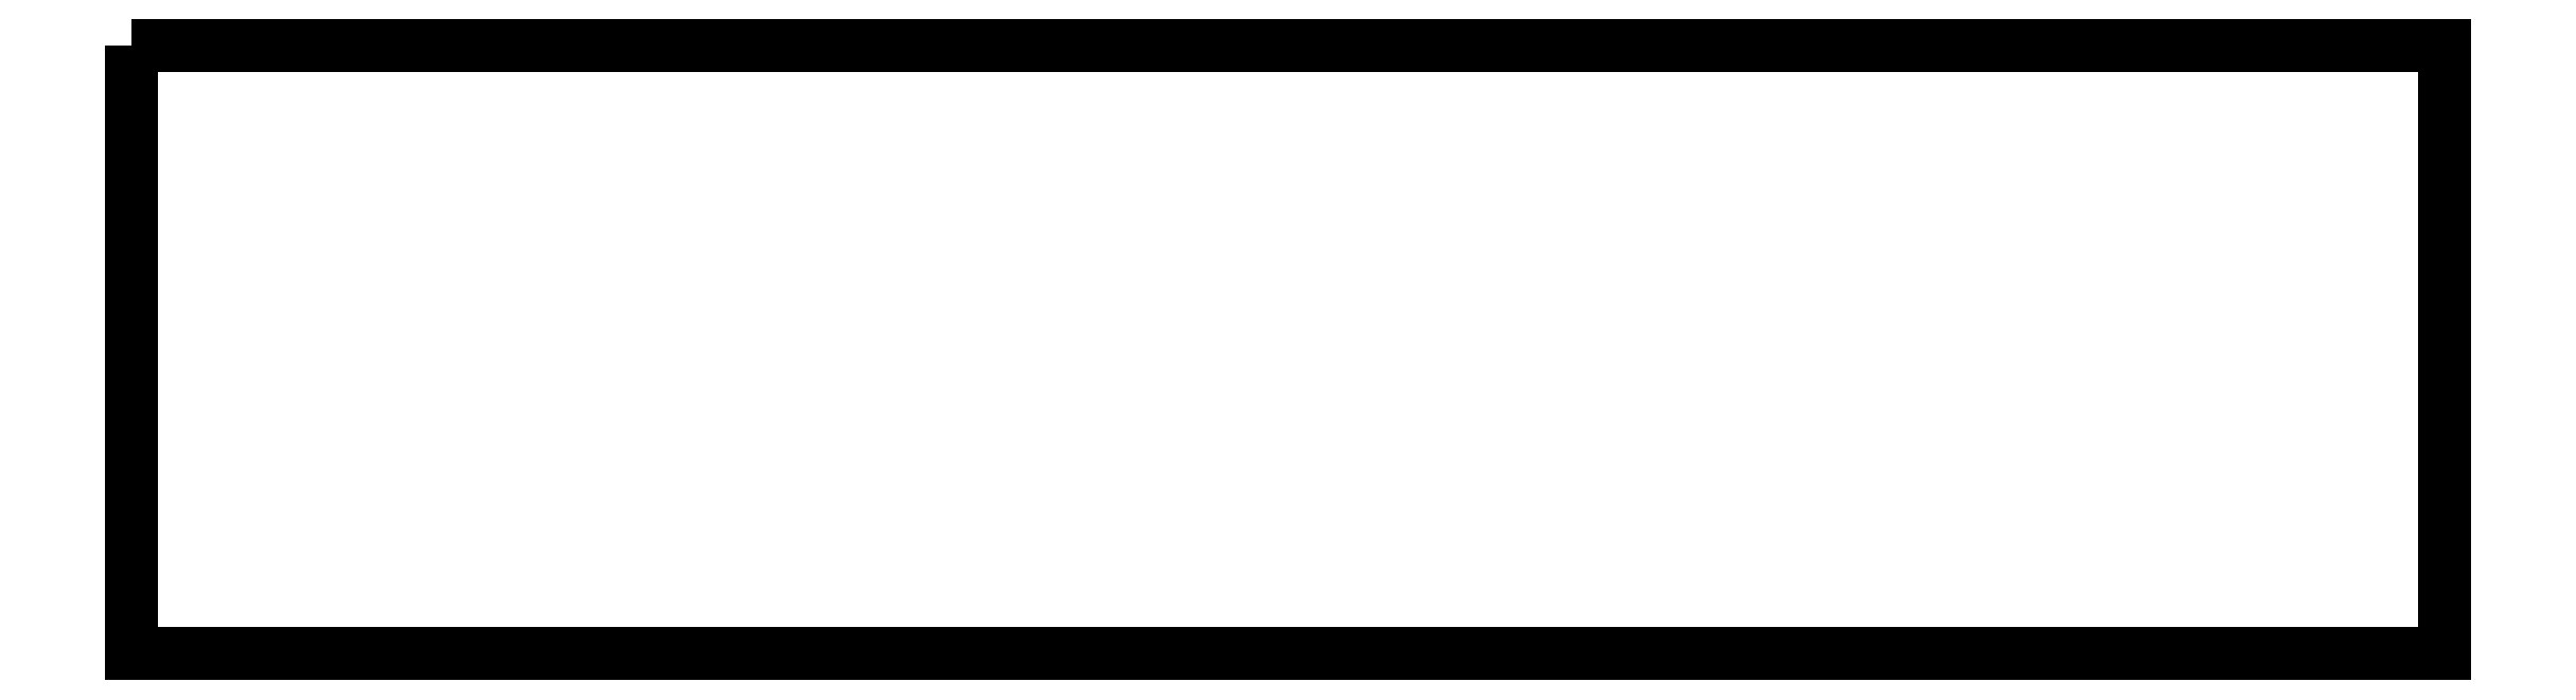
<metadata>
{"format":"dxf","ext":"dxf","renderer":"ezdxf+matplotlib","layout":"modelspace","background":"white","min_lineweight":24,"dpi":150}
</metadata>
<code>
0
SECTION
2
ENTITIES
0
LINE
8
mill_out
10
0.9609
20
5.183
11
0.9609
21
4.669
0
LINE
8
mill_out
10
1.5
20
5.183
11
1.5
21
4.669
0
LINE
8
mill_out
10
9.711
20
5.183
11
9.711
21
4.669
0
LINE
8
mill_out
10
10.25
20
5.183
11
10.25
21
4.669
0
LWPOLYLINE
8
mill_out
90
    4
70
    1
43
0
10
13.47
20
3.658
10
14.57
20
3.658
10
14.57
20
3.158
10
13.47
20
3.158
0
LWPOLYLINE
8
mill_out
90
    4
70
    1
43
0
10
13.47
20
4.685
10
14.57
20
4.685
10
14.57
20
4.185
10
13.47
20
4.185
0
LWPOLYLINE
8
mill_out
90
    4
70
    1
43
0
10
4.975
20
4.685
10
6.075
20
4.685
10
6.075
20
4.185
10
4.975
20
4.185
0
LWPOLYLINE
8
mill_out
90
    4
70
    1
43
0
10
4.975
20
3.658
10
6.075
20
3.658
10
6.075
20
3.158
10
4.975
20
3.158
0
LWPOLYLINE
8
mill_out
90
    4
70
    1
43
0
10
-1
20
6
10
18
20
6
10
18
20
1
10
-1
20
1
0
LWPOLYLINE
8
mill_out
90
    4
70
    1
43
0
10
7.664
20
5.35
10
9
20
5.35
10
9
20
4.512
10
7.664
20
4.512
0
LWPOLYLINE
8
mill_out
90
    4
70
    1
43
0
10
7.24
20
2.75
10
8
20
2.75
10
8
20
2.242
10
7.24
20
2.242
0
ARC
8
mill_out
10
1.23
20
4.609
40
0.634
50
64.84
51
115.2
0
ARC
8
mill_out
10
1.23
20
5.243
40
0.634
50
-115.2
51
-64.84
0
ARC
8
mill_out
10
9.98
20
4.609
40
0.634
50
64.84
51
115.2
0
ARC
8
mill_out
10
9.98
20
5.243
40
0.634
50
-115.2
51
-64.84
0
CIRCLE
8
mill_out
10
7.519
20
5.466
40
0.0465
0
CIRCLE
8
mill_out
10
7.519
20
4.396
40
0.0465
0
CIRCLE
8
mill_out
10
9.145
20
4.396
40
0.0465
0
CIRCLE
8
mill_out
10
9.145
20
5.466
40
0.0465
0
CIRCLE
8
mill_out
10
8.8
20
2.75
40
0.252
0
CIRCLE
8
mill_out
10
10
20
2.75
40
0.252
0
CIRCLE
8
mill_out
10
7.3
20
3.3
40
0.078
0
CIRCLE
8
mill_out
10
7.925
20
3.3
40
0.078
0
CIRCLE
8
mill_out
10
0
20
5.5
40
0.068
0
CIRCLE
8
mill_out
10
0
20
2.5
40
0.068
0
CIRCLE
8
mill_out
10
1.312
20
2.75
40
0.1
0
CIRCLE
8
mill_out
10
1.312
20
3.5
40
0.1
0
CIRCLE
8
mill_out
10
2.5
20
2.5
40
0.068
0
CIRCLE
8
mill_out
10
2.5
20
5.35
40
0.068
0
CIRCLE
8
mill_out
10
6.475
20
5.35
40
0.068
0
CIRCLE
8
mill_out
10
6.475
20
2.5
40
0.068
0
CIRCLE
8
mill_out
10
11
20
2.5
40
0.068
0
CIRCLE
8
mill_out
10
11
20
5.35
40
0.068
0
CIRCLE
8
mill_out
10
14.97
20
5.35
40
0.068
0
CIRCLE
8
mill_out
10
14.97
20
2.5
40
0.068
0
CIRCLE
8
mill_out
10
15.69
20
2.75
40
0.1
0
CIRCLE
8
mill_out
10
15.69
20
3.5
40
0.1
0
CIRCLE
8
mill_out
10
17
20
2.5
40
0.068
0
CIRCLE
8
mill_out
10
17
20
5.5
40
0.068
0
LWPOLYLINE
8
outline
90
    4
70
    1
43
0
10
-1
20
6
10
18
20
6
10
18
20
1
10
-1
20
1
0
CIRCLE
8
8-32 drill and tap
10
2.5
20
5.35
40
0.068
0
CIRCLE
8
8-32 drill and tap
10
6.475
20
5.35
40
0.068
0
CIRCLE
8
8-32 drill and tap
10
6.475
20
2.5
40
0.068
0
CIRCLE
8
8-32 drill and tap
10
2.5
20
2.5
40
0.068
0
CIRCLE
8
8-32 drill and tap
10
11
20
5.35
40
0.068
0
CIRCLE
8
8-32 drill and tap
10
14.97
20
5.35
40
0.068
0
CIRCLE
8
8-32 drill and tap
10
11
20
2.5
40
0.068
0
CIRCLE
8
8-32 drill and tap
10
14.97
20
2.5
40
0.068
0
CIRCLE
8
8-32 drill and tap
10
0
20
5.5
40
0.068
0
CIRCLE
8
8-32 drill and tap
10
17
20
5.5
40
0.068
0
CIRCLE
8
8-32 drill and tap
10
17
20
2.5
40
0.068
0
CIRCLE
8
8-32 drill and tap
10
0
20
2.5
40
0.068
0
CIRCLE
8
1/4-20 drill and tap
10
1.312
20
2.75
40
0.1
0
CIRCLE
8
1/4-20 drill and tap
10
15.69
20
2.75
40
0.1
0
CIRCLE
8
1/4-20 drill and tap
10
1.312
20
3.5
40
0.1
0
CIRCLE
8
1/4-20 drill and tap
10
15.69
20
3.5
40
0.1
0
ENDSEC
0
EOF

</code>
